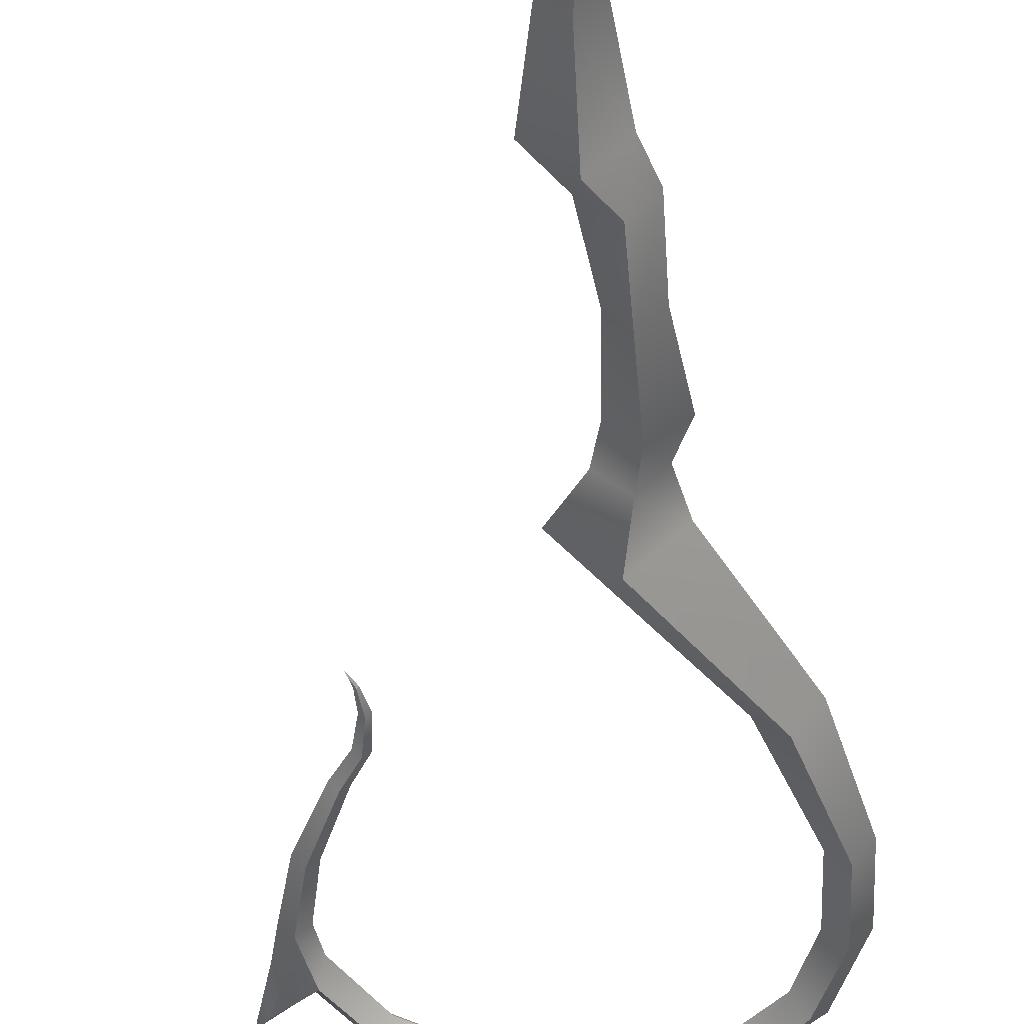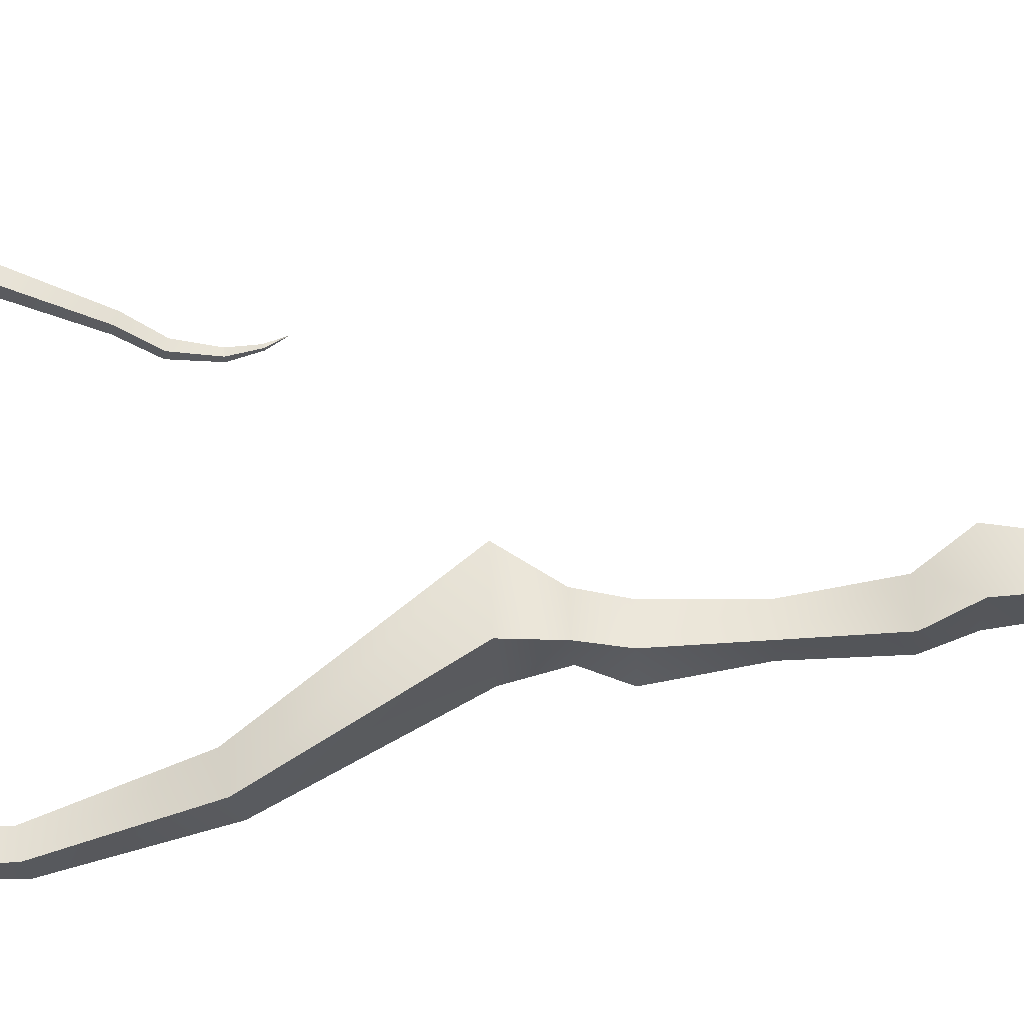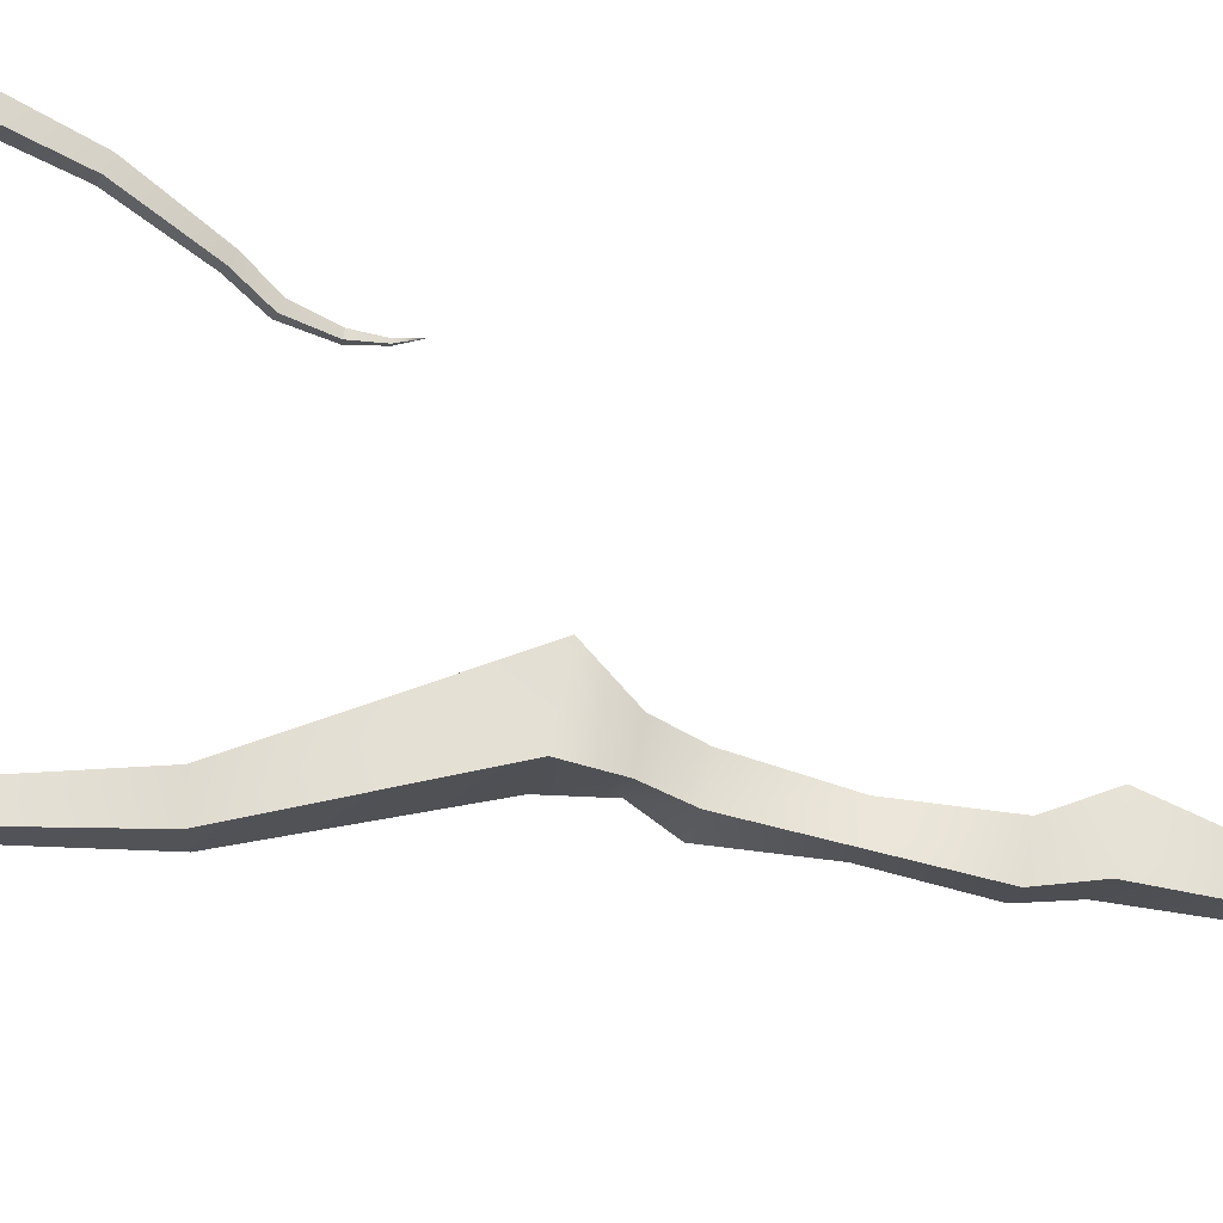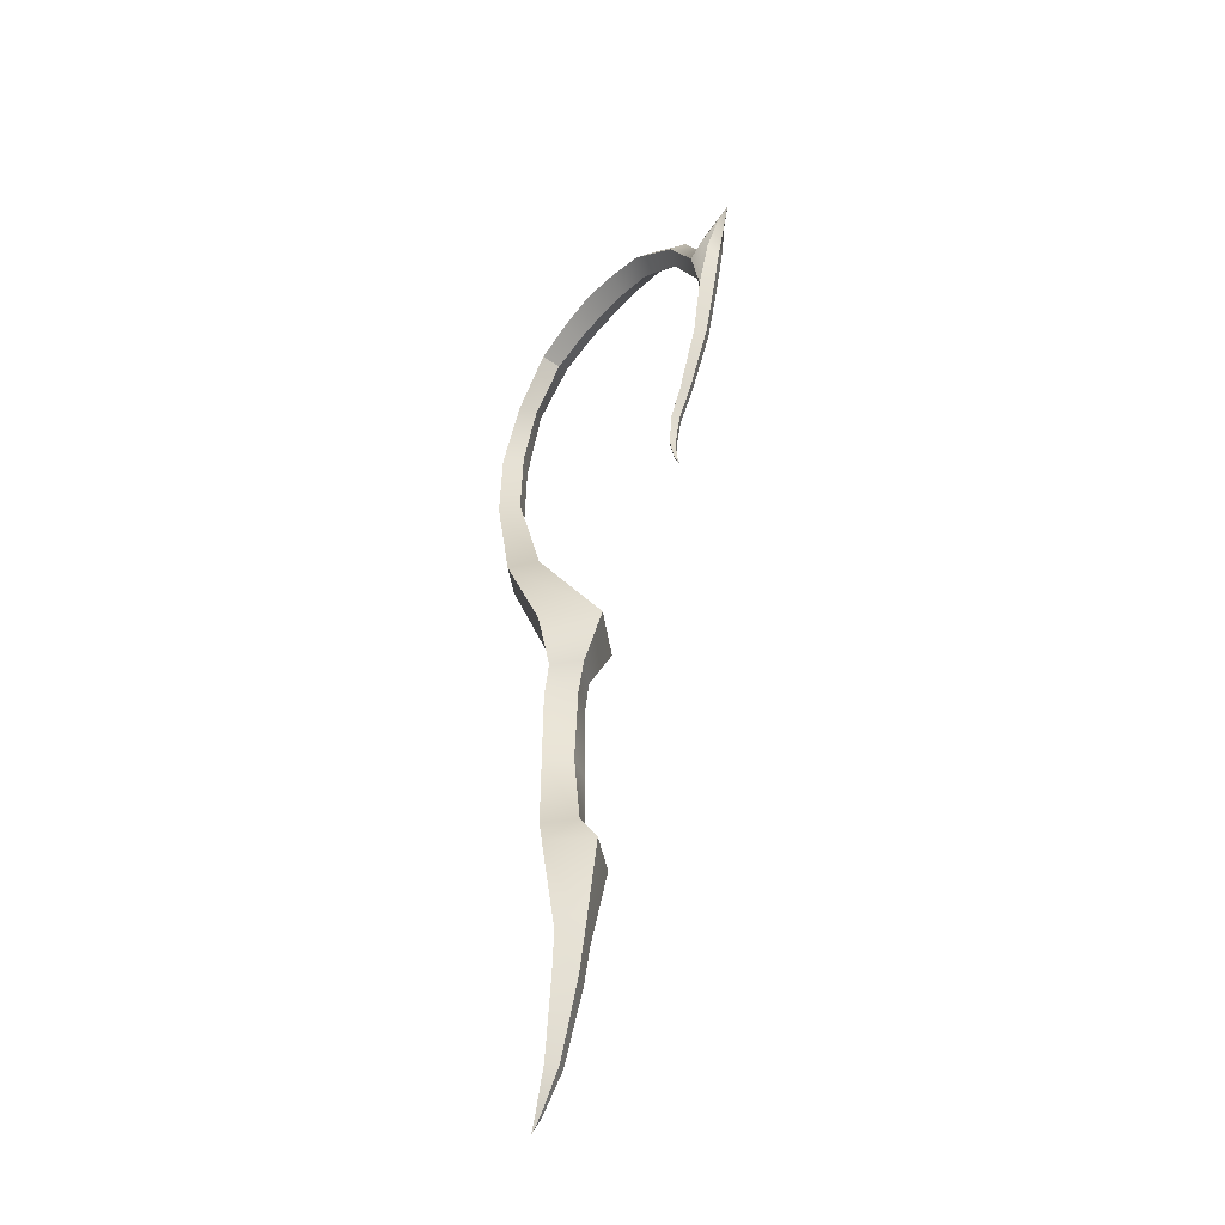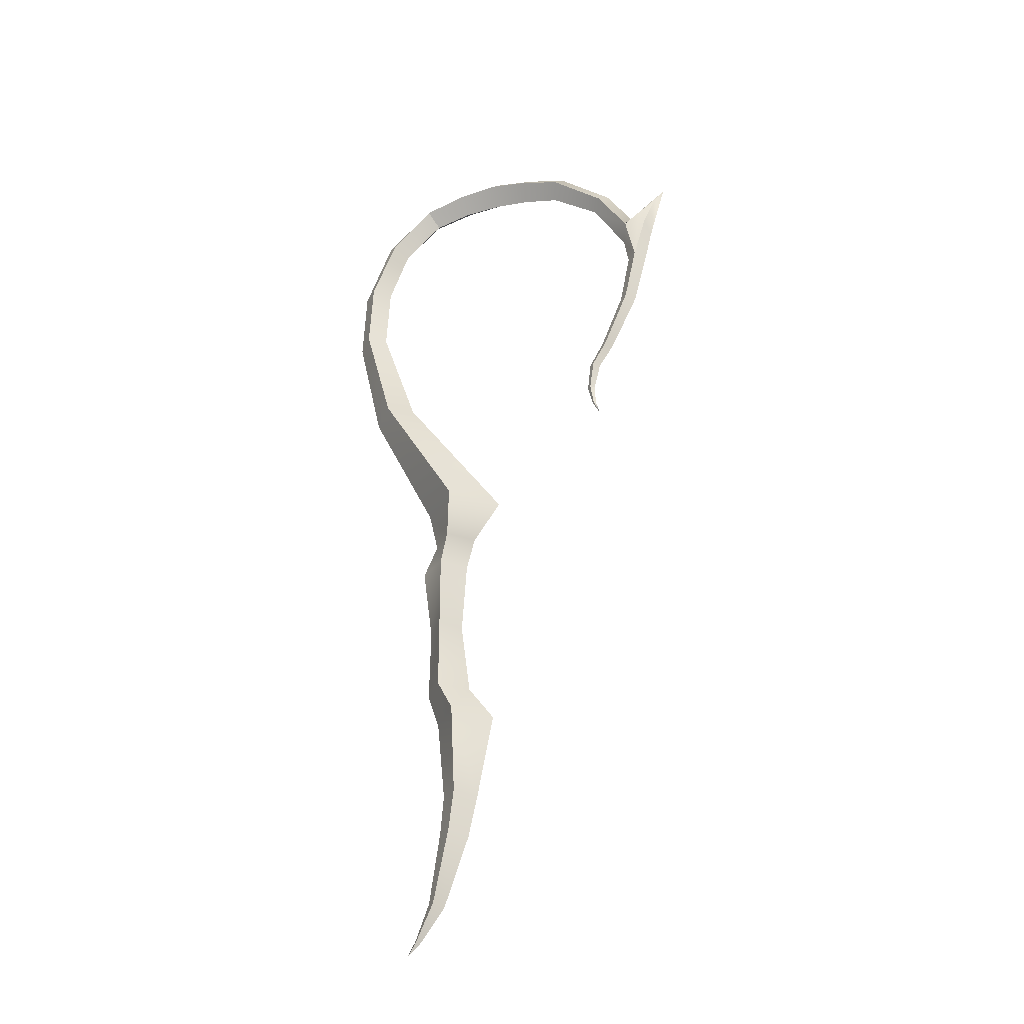
<metadata>
{"format":"obj","ext":"obj","renderer":"f3d","projection":"perspective","resolution":1024,"background":"white","views":[{"elev":-47.2,"azim":-175.5,"up":"+Y"},{"elev":-76.5,"azim":93.4,"up":"+Y"},{"elev":-68.7,"azim":75.0,"up":"+Y"},{"elev":-44.5,"azim":53.0,"up":"+Z"},{"elev":-34.0,"azim":19.2,"up":"+Z"}]}
</metadata>
<code>
o needle_of_eternal_agony_agonyneedle2
v 4.592 0 5.872
v 4.786 0 5.504
v 4.633 -0.0443 5.89
v 6.17 -0.2761 11.16
v 6.378 -0.2886 12.78
v 5.921 -0.3236 12.4
v 6.526 -0.2432 12.42
v 6.84 -0.1105 13.29
v 6.378 0.2886 12.78
v 6.84 0.1105 13.29
v 6.526 0.2432 12.42
v 4.556 -0.1025 6.446
v 4.684 0 5.908
v 4.668 0 6.452
v 5.118 0.1733 7.952
v 4.703 0.1498 7.263
v 4.946 0 8.015
v 4.549 0 7.307
v 4.455 0 6.441
v 4.567 0.1025 6.446
v 4.644 0.0443 5.89
v 5.598 0 9.652
v 5.107 -0.1733 7.952
v 5.814 -0.2261 9.588
v 4.692 -0.1498 7.263
v -0.4709 0 -10.34
v -0.5447 -0.091 -10.31
v -0.811 0 -10.66
v -0.0443 -0.2451 -9.37
v 0.1785 0 -9.443
v 0.4101 -0.4247 -7.446
v 0.8179 0 -7.549
v 0.5662 -0.4907 -6.367
v 1.049 0 -6.456
v 0.6215 -0.9347 -4.116
v 1.485 0 -4.123
v 0.7865 0 -3.14
v 0.1073 -0.6564 -3.152
v 0.0927 -0.6317 -1.141
v 0.5292 0 -1.141
v 0.0781 -0.607 0.87
v 0.6562 0 0.8877
v 0.2534 -0.6049 1.785
v 0.8821 0 1.785
v 0.494 -1.14 2.884
v 1.634 0 2.874
v -1.791 -0.6107 6.83
v -1.221 0 6.99
v -2.656 -0.4269 9.956
v -2.242 0 10.06
v -2.577 -0.4189 11.94
v -2.159 0 11.92
v -1.911 -0.3642 13.71
v -1.597 0 13.43
v -0.7288 -0.4177 14.81
v -0.5225 0 14.45
v 3.67 0.4093 14.82
v 3.532 0 14.44
v 2.619 0.4408 15.1
v 5.091 0.3311 13.74
v 4.85 0 13.5
v 5.932 0.3236 12.4
v 5.771 0 11.94
v 6.181 0.2761 11.16
v 5.895 0 11.16
v 5.825 0.2261 9.588
v 0.5049 1.14 2.884
v -1.78 0.6107 6.83
v -2.646 0.4269 9.956
v -2.566 0.4189 11.94
v -1.901 0.3642 13.71
v -0.7179 0.4177 14.81
v 0.4257 0.445 15.13
v 0.4979 0 14.71
v 1.516 0 14.76
v 1.567 0.4723 15.23
v 2.525 0 14.67
v 0.4148 -0.445 15.13
v 1.557 -0.4723 15.23
v 2.608 -0.4408 15.1
v 3.659 -0.4093 14.82
v 5.081 -0.3311 13.74
v -0.5338 0.091 -10.31
v -0.0334 0.2451 -9.37
v 0.421 0.4247 -7.446
v 0.5771 0.4907 -6.367
v 0.6324 0.9347 -4.116
v 0.1181 0.6564 -3.152
v 0.1036 0.6317 -1.141
v 0.089 0.607 0.8699
v 0.2642 0.6049 1.785
v 4.846 0 7.218
v 3.8 0 15.21
v 2.705 0 15.52
v 5.324 0 13.97
v 6.03 0 12.83
v 6.295 0 12.99
v 7.128 0 13.69
v 6.655 0 12.01
v 6.458 0 11.16
v 6.043 0 9.525
v 5.278 0 7.888
v -0.5359 0 2.893
v -2.347 0 6.671
v -3.058 0 9.854
v -2.983 0 11.96
v -2.212 0 13.99
v -0.9222 0 15.18
v 0.3447 0 15.54
v 1.61 0 15.7
v -0.6067 0 -10.27
v -0.2544 0 -9.297
v 0.0152 0 -7.343
v 0.0966 0 -6.278
v -0.1171 0 -4.109
v -0.4232 0 -3.178
v -0.3958 0 -1.141
v -0.6626 0 0.8765
v -0.2857 0 1.753
v 4.592 0 5.872
v 4.786 0 5.504
v 4.633 -0.0443 5.89
v 6.17 -0.2761 11.16
v 6.378 -0.2886 12.78
v 5.921 -0.3236 12.4
v 6.378 0.2886 12.78
v 6.84 0.1105 13.29
v 6.526 0.2432 12.42
v 4.556 -0.1025 6.446
v 4.684 0 5.908
v 4.668 0 6.452
v 5.118 0.1733 7.952
v 4.703 0.1498 7.263
v 4.946 0 8.015
v 4.567 0.1025 6.446
v 4.644 0.0443 5.89
v 4.455 0 6.441
v 5.598 0 9.652
v 5.107 -0.1733 7.952
v 5.814 -0.2261 9.588
v -0.4709 0 -10.34
v -0.5447 -0.091 -10.31
v -0.811 0 -10.66
v 0.1785 0 -9.443
v 0.4101 -0.4247 -7.446
v -0.0443 -0.2451 -9.37
v 1.049 0 -6.456
v 0.5662 -0.4907 -6.367
v 0.8179 0 -7.549
v 1.485 0 -4.123
v 0.7865 0 -3.14
v 0.6215 -0.9347 -4.116
v 0.5292 0 -1.141
v 0.0781 -0.607 0.87
v 0.0927 -0.6317 -1.141
v 0.8821 0 1.785
v 0.2534 -0.6049 1.785
v 0.6562 0 0.8877
v 1.634 0 2.874
v -1.791 -0.6107 6.83
v 0.494 -1.14 2.884
v -2.242 0 10.06
v -2.656 -0.4269 9.956
v -1.221 0 6.99
v -2.159 0 11.92
v -1.911 -0.3642 13.71
v -2.577 -0.4189 11.94
v -0.5225 0 14.45
v -0.7288 -0.4177 14.81
v -1.597 0 13.43
v 3.67 0.4093 14.82
v 3.532 0 14.44
v 2.619 0.4408 15.1
v 5.091 0.3311 13.74
v 5.932 0.3236 12.4
v 4.85 0 13.5
v 6.181 0.2761 11.16
v 5.895 0 11.16
v 5.771 0 11.94
v 0.4257 0.445 15.13
v 1.516 0 14.76
v 0.4979 0 14.71
v 2.525 0 14.67
v 3.659 -0.4093 14.82
v 2.608 -0.4408 15.1
v 6.043 0 9.525
v 5.278 0 7.888
v 5.825 0.2261 9.588
v -0.5359 0 2.893
v 0.5049 1.14 2.884
v 0.2642 0.6049 1.785
v -2.347 0 6.671
v -3.058 0 9.854
v -1.78 0.6107 6.83
v -2.983 0 11.96
v -2.566 0.4189 11.94
v -2.646 0.4269 9.956
v -2.212 0 13.99
v -0.9222 0 15.18
v -1.901 0.3642 13.71
v 1.61 0 15.7
v 1.567 0.4723 15.23
v 0.3447 0 15.54
v -0.6067 0 -10.27
v -0.2544 0 -9.297
v -0.5338 0.091 -10.31
v 0.0152 0 -7.343
v 0.421 0.4247 -7.446
v -0.0334 0.2451 -9.37
v 0.0966 0 -6.278
v -0.1171 0 -4.109
v 0.5771 0.4907 -6.367
v -0.4232 0 -3.178
v 0.1036 0.6317 -1.141
v 0.1181 0.6564 -3.152
v -0.6626 0 0.8765
v 0.089 0.607 0.8699
v -0.3958 0 -1.141
v 5.081 -0.3311 13.74
v 6.03 0 12.83
v 5.324 0 13.97
v 6.84 -0.1105 13.29
v 6.655 0 12.01
v 7.128 0 13.69
f 1 2 3
f 4 5 6
f 7 5 4
f 7 8 5
f 9 10 11
f 12 13 14
f 3 13 12
f 3 2 13
f 15 16 17
f 16 18 17
f 16 19 18
f 20 19 16
f 20 21 19
f 21 1 19
f 21 2 1
f 22 23 24
f 17 23 22
f 17 25 23
f 18 25 17
f 18 19 25
f 19 12 25
f 19 3 12
f 1 3 19
f 26 27 28
f 26 29 27
f 30 29 26
f 30 31 29
f 32 31 30
f 32 33 31
f 34 33 32
f 34 35 33
f 36 35 34
f 36 37 35
f 37 38 35
f 37 39 38
f 40 39 37
f 40 41 39
f 42 41 40
f 42 43 41
f 44 43 42
f 44 45 43
f 46 45 44
f 46 47 45
f 48 47 46
f 48 49 47
f 50 49 48
f 50 51 49
f 52 51 50
f 52 53 51
f 54 53 52
f 54 55 53
f 56 55 54
f 57 58 59
f 57 60 58
f 60 61 58
f 60 62 61
f 62 63 61
f 62 64 63
f 64 65 63
f 64 66 65
f 66 22 65
f 66 15 22
f 15 17 22
f 67 46 44
f 67 68 46
f 68 48 46
f 68 69 48
f 69 50 48
f 69 70 50
f 70 52 50
f 70 71 52
f 71 54 52
f 71 72 54
f 72 56 54
f 72 73 56
f 73 74 56
f 73 75 74
f 76 75 73
f 76 59 75
f 59 77 75
f 59 58 77
f 62 9 64
f 9 11 64
f 56 74 55
f 74 78 55
f 74 75 78
f 75 79 78
f 75 80 79
f 77 80 75
f 77 81 80
f 58 81 77
f 58 82 81
f 61 82 58
f 61 6 82
f 63 6 61
f 63 4 6
f 65 4 63
f 65 24 4
f 22 24 65
f 83 26 28
f 83 84 26
f 84 30 26
f 84 85 30
f 85 32 30
f 85 86 32
f 86 34 32
f 86 87 34
f 87 36 34
f 87 37 36
f 88 37 87
f 88 89 37
f 89 40 37
f 89 90 40
f 90 42 40
f 90 91 42
f 91 44 42
f 91 67 44
f 92 16 15
f 92 20 16
f 14 20 92
f 14 13 20
f 13 21 20
f 13 2 21
f 93 57 94
f 93 95 57
f 95 60 57
f 95 96 60
f 96 62 60
f 96 97 62
f 97 9 62
f 97 98 9
f 98 10 9
f 98 99 10
f 99 11 10
f 99 100 11
f 100 64 11
f 100 101 64
f 101 66 64
f 101 102 66
f 102 15 66
f 102 92 15
f 103 67 91
f 103 104 67
f 104 68 67
f 104 105 68
f 105 69 68
f 105 106 69
f 106 70 69
f 106 107 70
f 107 71 70
f 107 108 71
f 108 72 71
f 108 109 72
f 109 73 72
f 109 76 73
f 110 76 109
f 110 94 76
f 94 59 76
f 94 57 59
f 111 83 28
f 111 112 83
f 112 84 83
f 112 113 84
f 113 85 84
f 113 114 85
f 114 86 85
f 114 115 86
f 115 87 86
f 115 88 87
f 116 88 115
f 116 89 88
f 117 89 116
f 117 90 89
f 118 90 117
f 118 119 90
f 119 91 90
f 119 103 91
f 27 111 28
f 27 112 111
f 29 112 27
f 29 113 112
f 31 113 29
f 31 114 113
f 33 114 31
f 33 115 114
f 35 115 33
f 35 38 115
f 38 116 115
f 38 39 116
f 39 117 116
f 39 41 117
f 41 118 117
f 41 119 118
f 43 119 41
f 43 103 119
f 45 103 43
f 45 104 103
f 47 104 45
f 47 105 104
f 49 105 47
f 49 106 105
f 51 106 49
f 51 107 106
f 53 107 51
f 53 108 107
f 55 108 53
f 55 109 108
f 78 109 55
f 78 79 109
f 79 110 109
f 79 94 110
f 80 94 79
f 80 93 94
f 81 93 80
f 81 95 93
f 82 95 81
f 82 96 95
f 6 96 82
f 6 97 96
f 5 97 6
f 5 98 97
f 8 98 5
f 8 99 98
f 7 99 8
f 7 100 99
f 4 100 7
f 4 101 100
f 24 101 4
f 24 102 101
f 23 102 24
f 23 92 102
f 25 92 23
f 25 12 92
f 12 14 92
f 120 121 122
f 123 124 125
f 7 124 123
f 7 8 124
f 126 127 128
f 129 130 131
f 122 130 129
f 122 121 130
f 132 133 134
f 133 18 134
f 133 19 18
f 20 19 133
f 135 136 137
f 136 120 137
f 136 121 120
f 138 139 140
f 134 139 138
f 134 25 139
f 18 25 134
f 18 137 25
f 137 129 25
f 137 122 129
f 120 122 137
f 141 142 143
f 141 29 142
f 30 29 141
f 144 145 146
f 32 145 144
f 32 33 145
f 147 148 149
f 147 35 148
f 36 35 147
f 150 151 152
f 151 38 152
f 151 39 38
f 40 39 151
f 153 154 155
f 42 154 153
f 42 43 154
f 156 157 158
f 156 45 157
f 46 45 156
f 159 160 161
f 48 160 159
f 48 49 160
f 162 163 164
f 162 51 163
f 52 51 162
f 165 166 167
f 54 166 165
f 54 55 166
f 168 169 170
f 171 172 173
f 171 60 172
f 60 61 172
f 174 175 176
f 175 63 176
f 175 64 63
f 177 178 179
f 177 66 178
f 66 138 178
f 66 132 138
f 132 134 138
f 67 159 156
f 67 68 159
f 68 164 159
f 68 69 164
f 69 162 164
f 69 70 162
f 70 165 162
f 70 71 165
f 71 170 165
f 71 72 170
f 72 168 170
f 72 73 168
f 73 74 168
f 180 181 182
f 76 181 180
f 76 173 181
f 173 77 181
f 173 172 77
f 175 126 177
f 126 128 177
f 168 182 169
f 182 78 169
f 182 181 78
f 181 79 78
f 181 80 79
f 77 80 181
f 183 184 185
f 172 184 183
f 172 82 184
f 176 82 172
f 176 125 82
f 179 125 176
f 179 123 125
f 178 123 179
f 178 140 123
f 138 140 178
f 83 141 143
f 83 84 141
f 84 144 141
f 84 85 144
f 85 149 144
f 85 86 149
f 86 147 149
f 86 87 147
f 87 150 147
f 87 151 150
f 88 151 87
f 88 89 151
f 89 153 151
f 89 90 153
f 90 158 153
f 90 91 158
f 91 156 158
f 91 67 156
f 92 133 132
f 92 135 133
f 131 135 92
f 131 130 135
f 130 136 135
f 130 121 136
f 93 171 94
f 93 95 171
f 95 174 171
f 95 96 174
f 96 175 174
f 96 97 175
f 97 126 175
f 97 98 126
f 98 127 126
f 98 99 127
f 99 128 127
f 99 100 128
f 100 177 128
f 100 101 177
f 101 66 177
f 186 187 188
f 187 132 188
f 187 92 132
f 189 190 191
f 189 104 190
f 104 68 190
f 192 193 194
f 193 69 194
f 193 106 69
f 195 196 197
f 195 107 196
f 107 71 196
f 198 199 200
f 199 72 200
f 199 109 72
f 109 180 72
f 109 76 180
f 201 202 203
f 201 94 202
f 94 173 202
f 94 171 173
f 111 83 143
f 204 205 206
f 205 84 206
f 205 113 84
f 207 208 209
f 207 114 208
f 114 86 208
f 210 211 212
f 211 87 212
f 211 88 87
f 116 88 211
f 213 214 215
f 117 214 213
f 117 90 214
f 216 217 218
f 216 119 217
f 119 191 217
f 119 189 191
f 142 204 143
f 142 205 204
f 146 205 142
f 146 207 205
f 145 207 146
f 145 210 207
f 148 210 145
f 148 211 210
f 152 211 148
f 152 38 211
f 38 213 211
f 38 155 213
f 155 218 213
f 155 154 218
f 154 216 218
f 154 119 216
f 157 119 154
f 157 189 119
f 161 189 157
f 161 192 189
f 160 192 161
f 160 193 192
f 163 193 160
f 163 195 193
f 167 195 163
f 167 198 195
f 166 198 167
f 166 199 198
f 169 199 166
f 169 203 199
f 78 203 169
f 78 79 203
f 79 201 203
f 79 94 201
f 185 94 79
f 185 93 94
f 184 93 185
f 184 95 93
f 82 95 184
f 219 220 221
f 125 220 219
f 125 97 220
f 124 97 125
f 124 98 97
f 8 98 124
f 222 223 224
f 7 223 222
f 7 100 223
f 123 100 7
f 123 186 100
f 140 186 123
f 140 187 186
f 139 187 140
f 139 92 187
f 25 92 139
f 25 129 92
f 129 131 92

</code>
